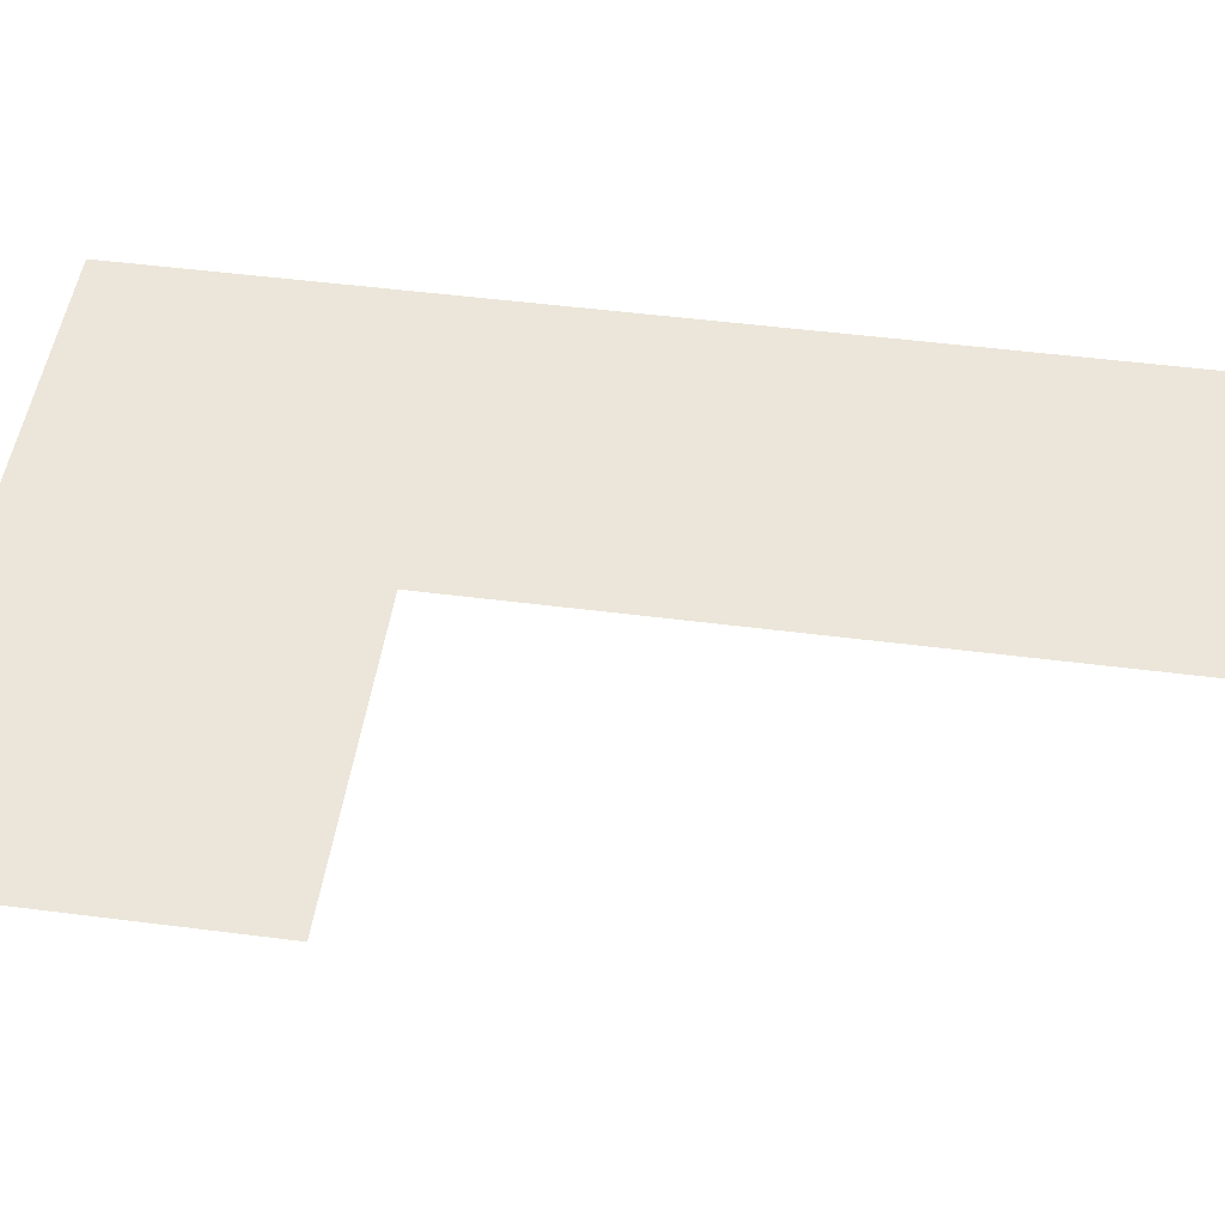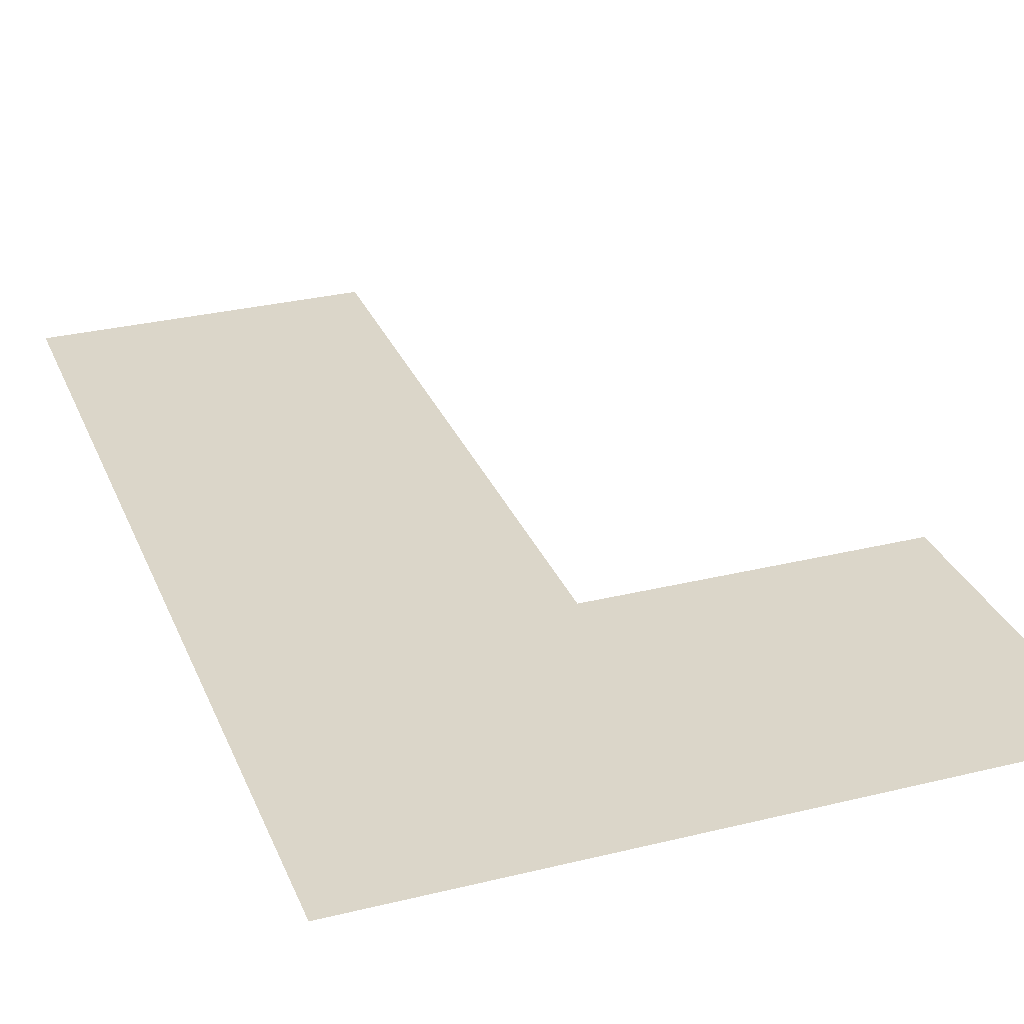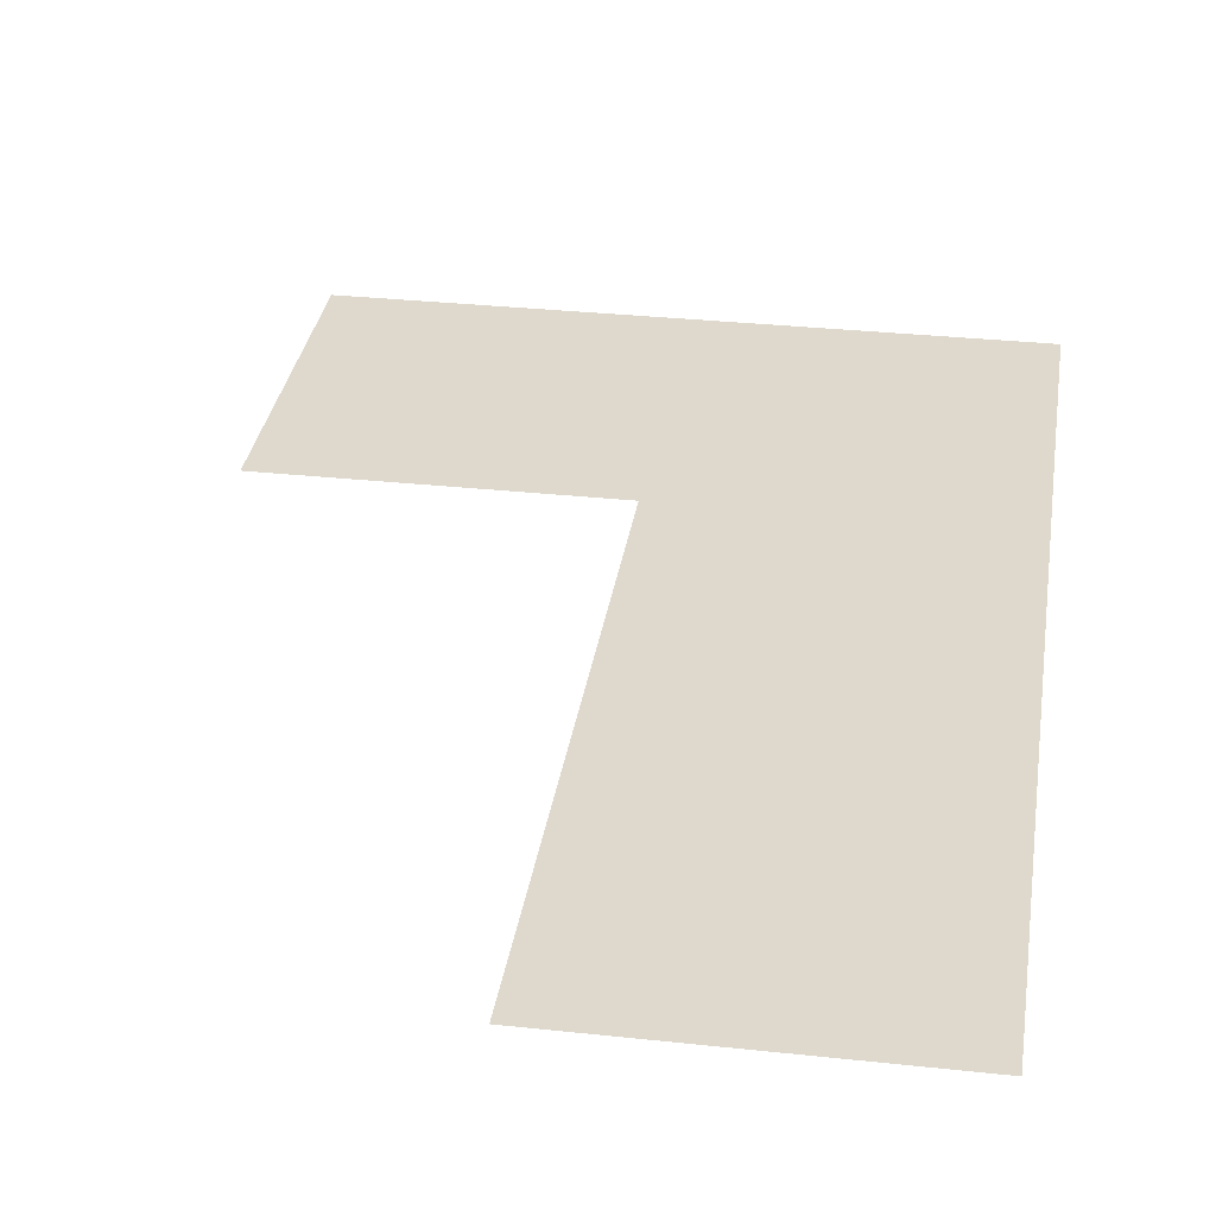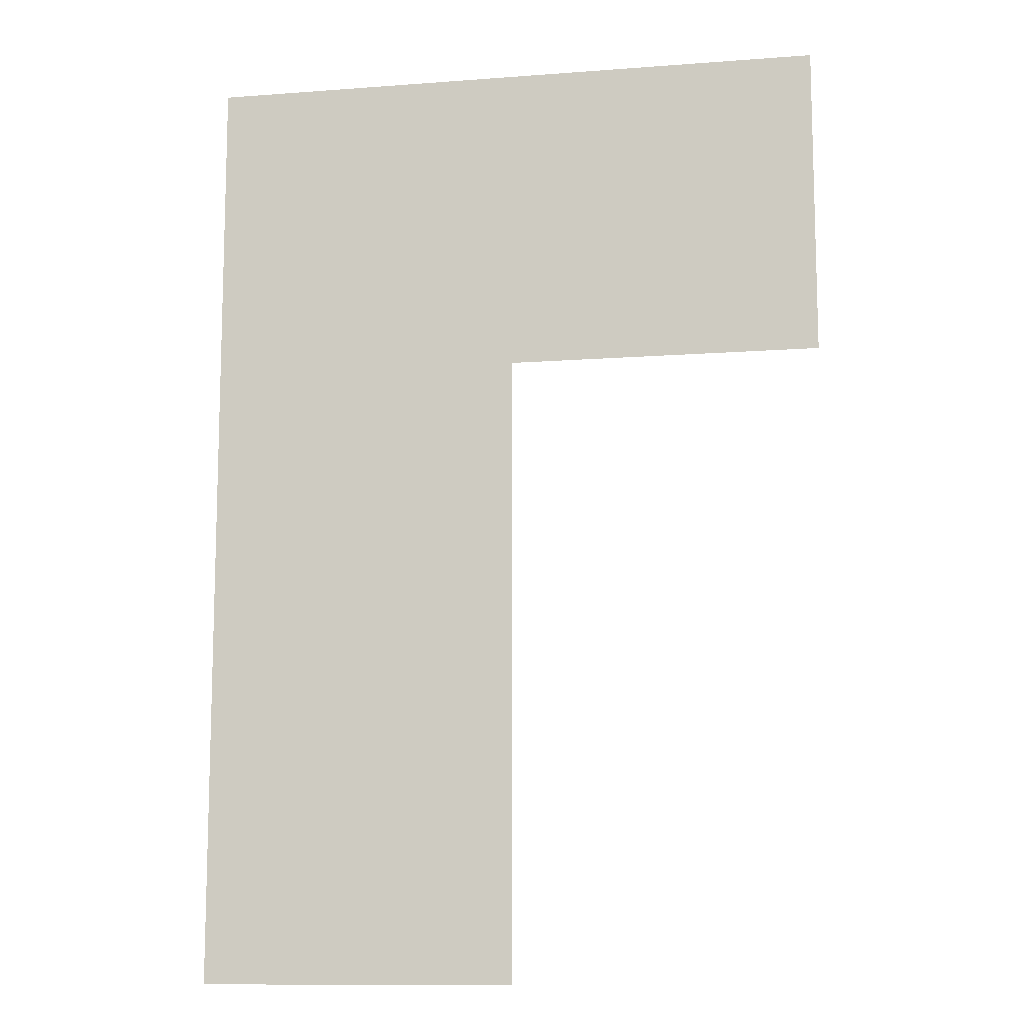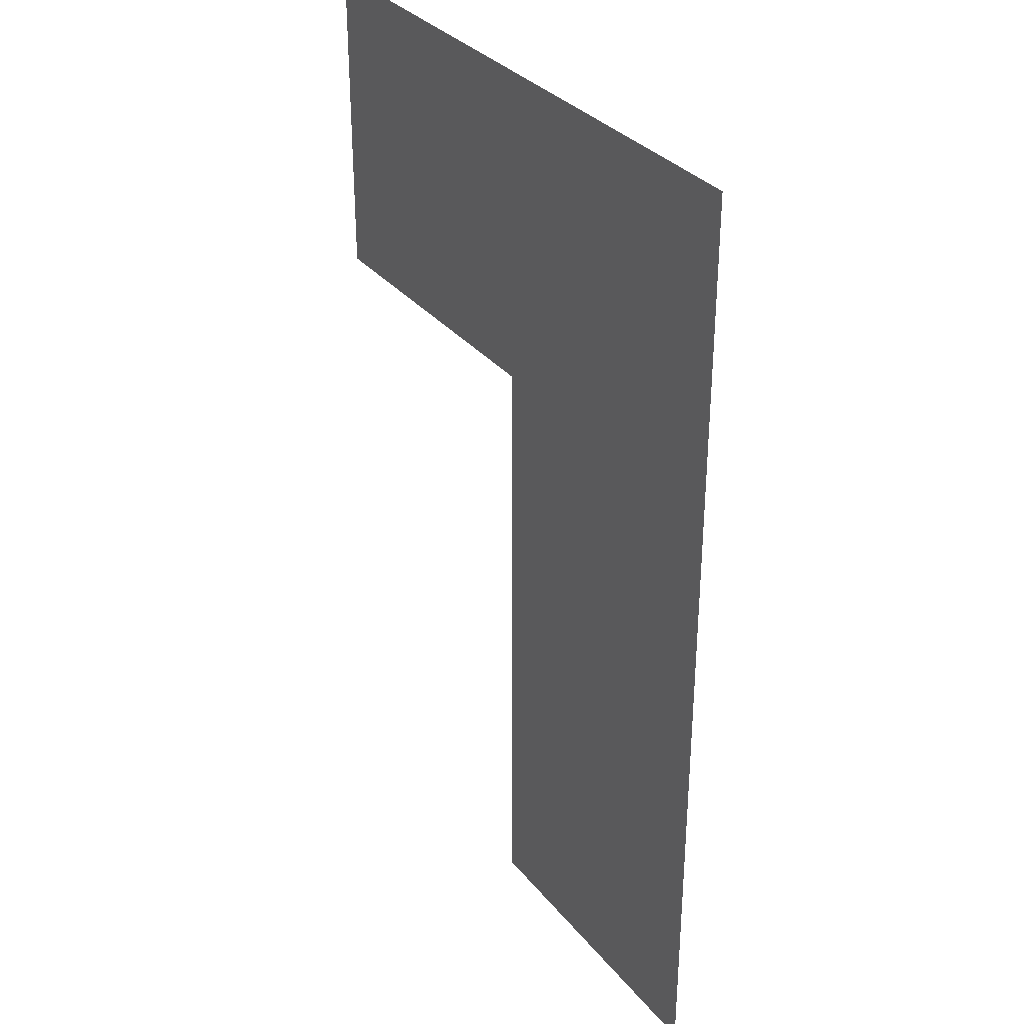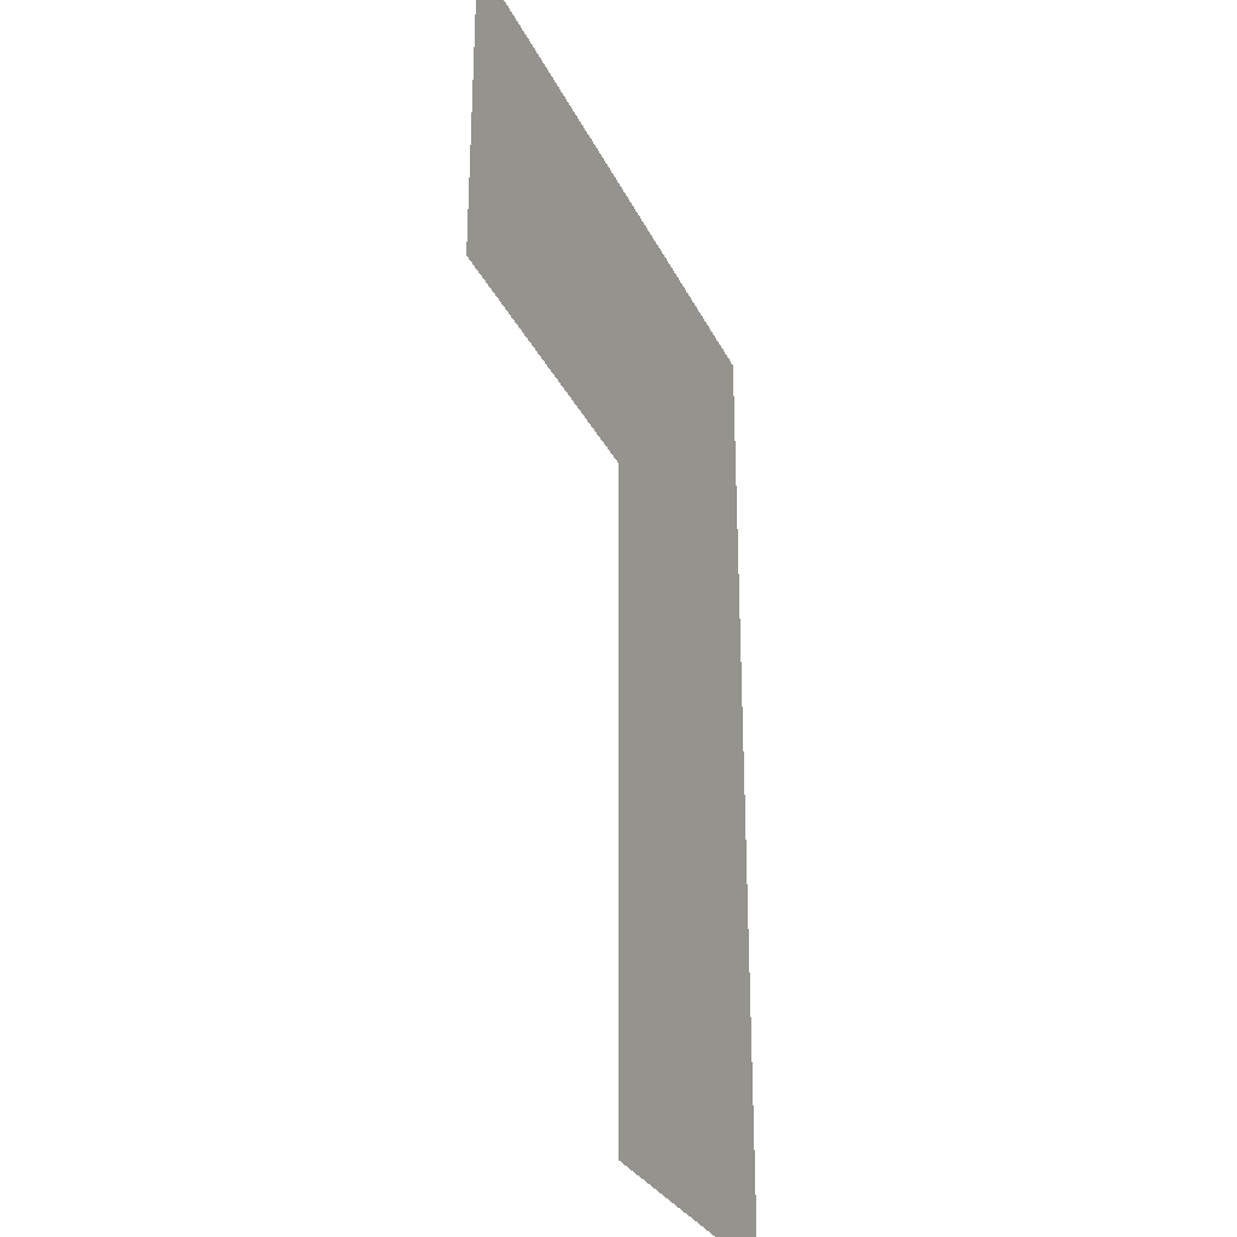
<metadata>
{"format":"obj","ext":"obj","renderer":"f3d","projection":"perspective","resolution":1024,"background":"white","views":[{"elev":48.5,"azim":-81.8,"up":"+Z"},{"elev":30.1,"azim":160.3,"up":"+Z"},{"elev":32.0,"azim":8.6,"up":"+Z"},{"elev":-11.3,"azim":-169.5,"up":"+Y"},{"elev":32.4,"azim":57.7,"up":"+Y"},{"elev":-30.2,"azim":-67.9,"up":"+Y"}]}
</metadata>
<code>
v 0 -4.48 0
v -0.32 -4.48 0
v -0.32 -4.16 0
v 0 -4.16 0
v -0.32 -4.48 0
v -0.64 -4.48 0
v -0.64 -4.16 0
v -0.32 -4.16 0
v 0 -4.8 0
v -0.32 -4.8 0
v -0.32 -4.48 0
v 0 -4.48 0
v 0 -5.12 0
v -0.32 -5.12 0
v -0.32 -4.8 0
v 0 -4.8 0
g CastleHalls_mesh_0016
f 1 2 3 4
f 5 6 7 8
f 9 10 11 12
f 13 14 15 16

</code>
